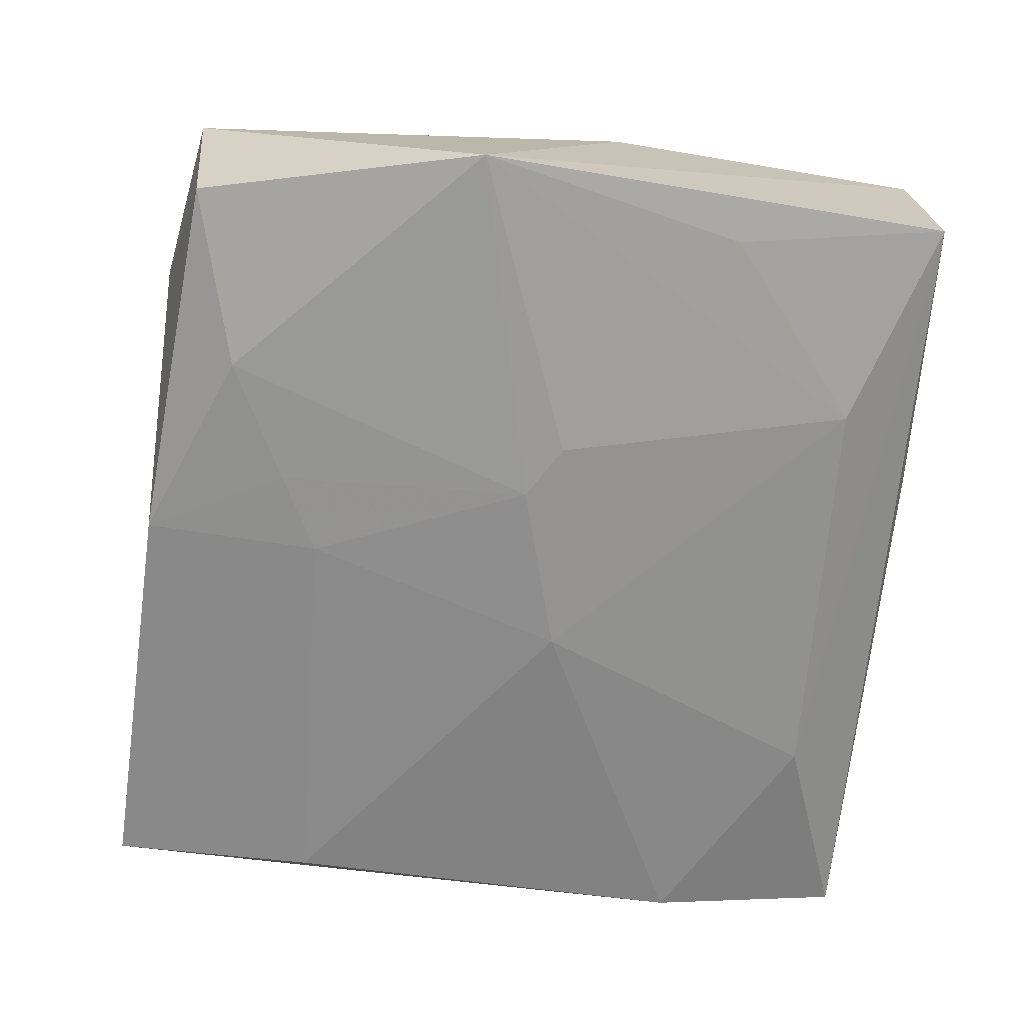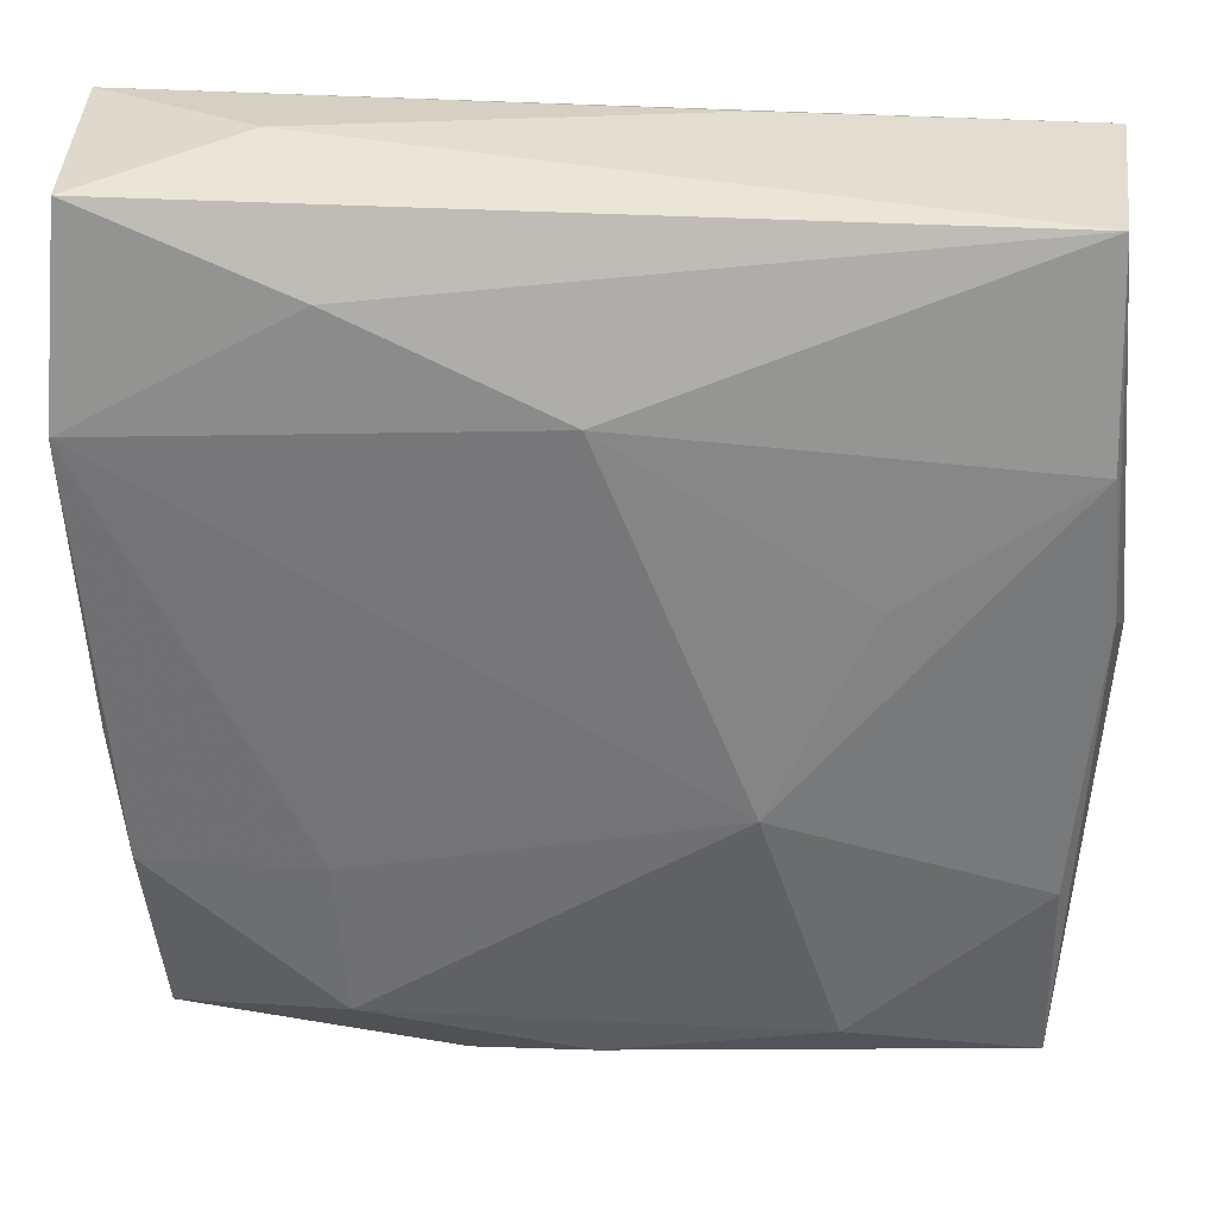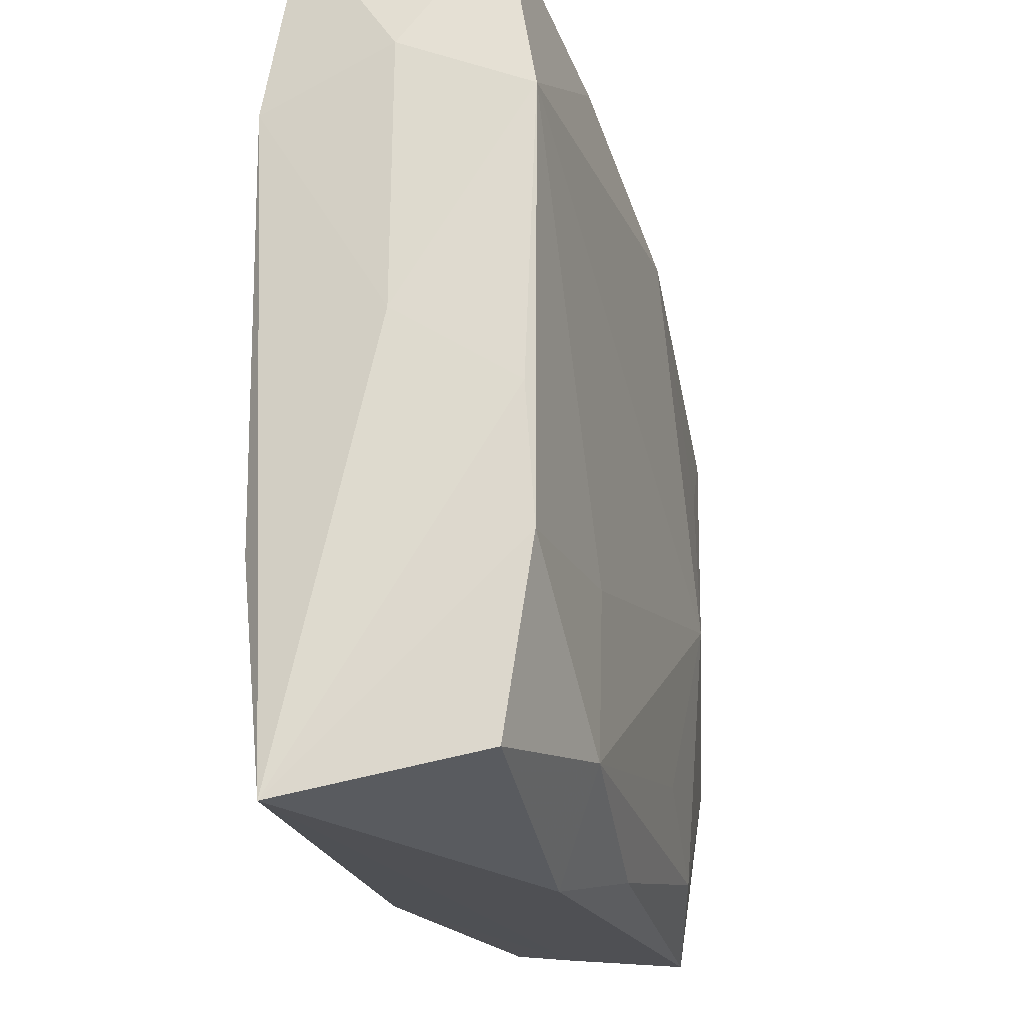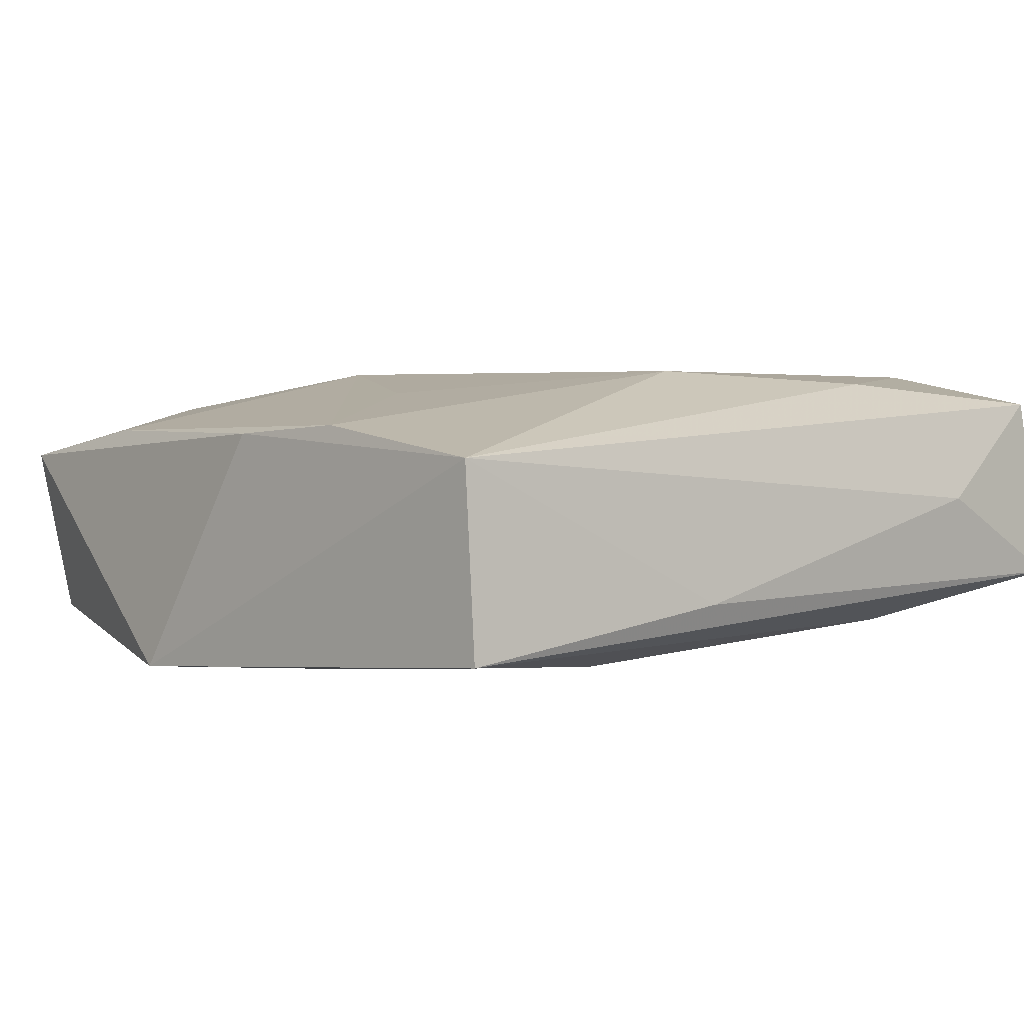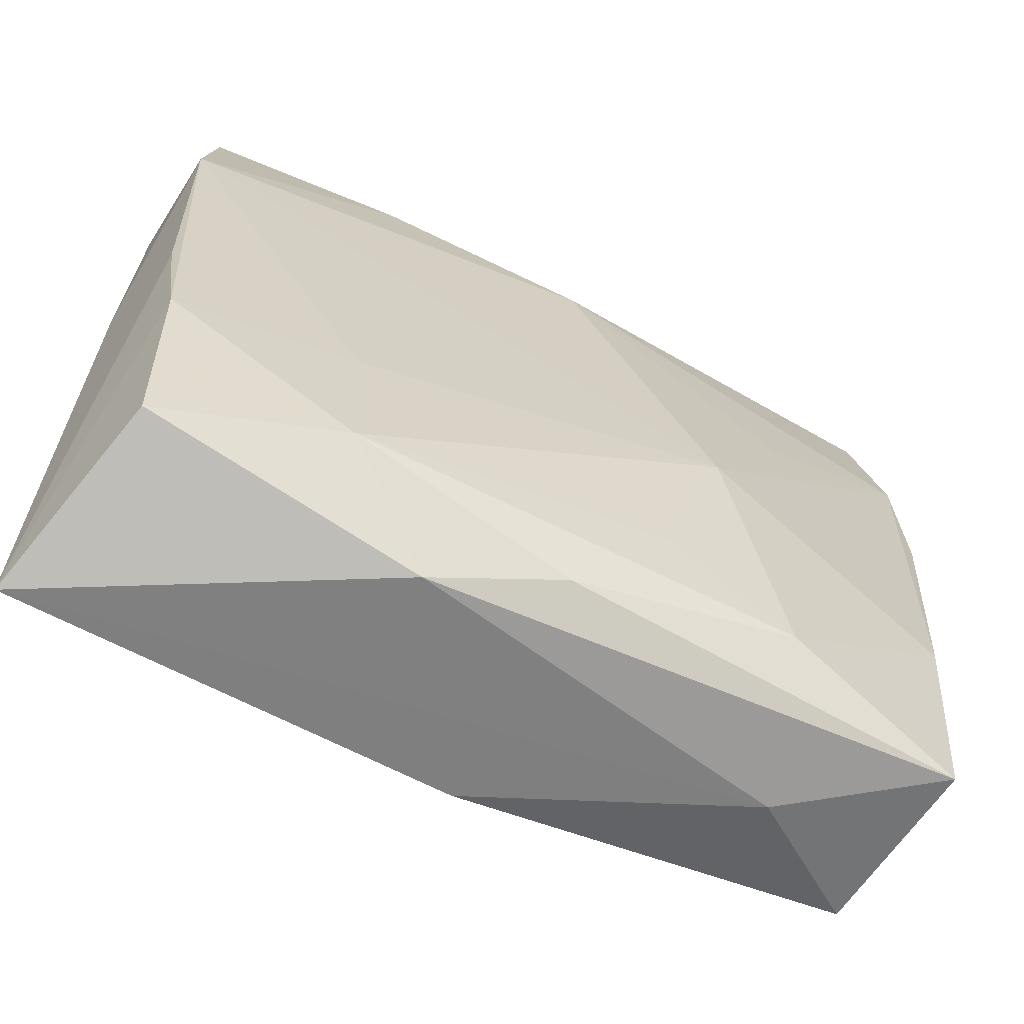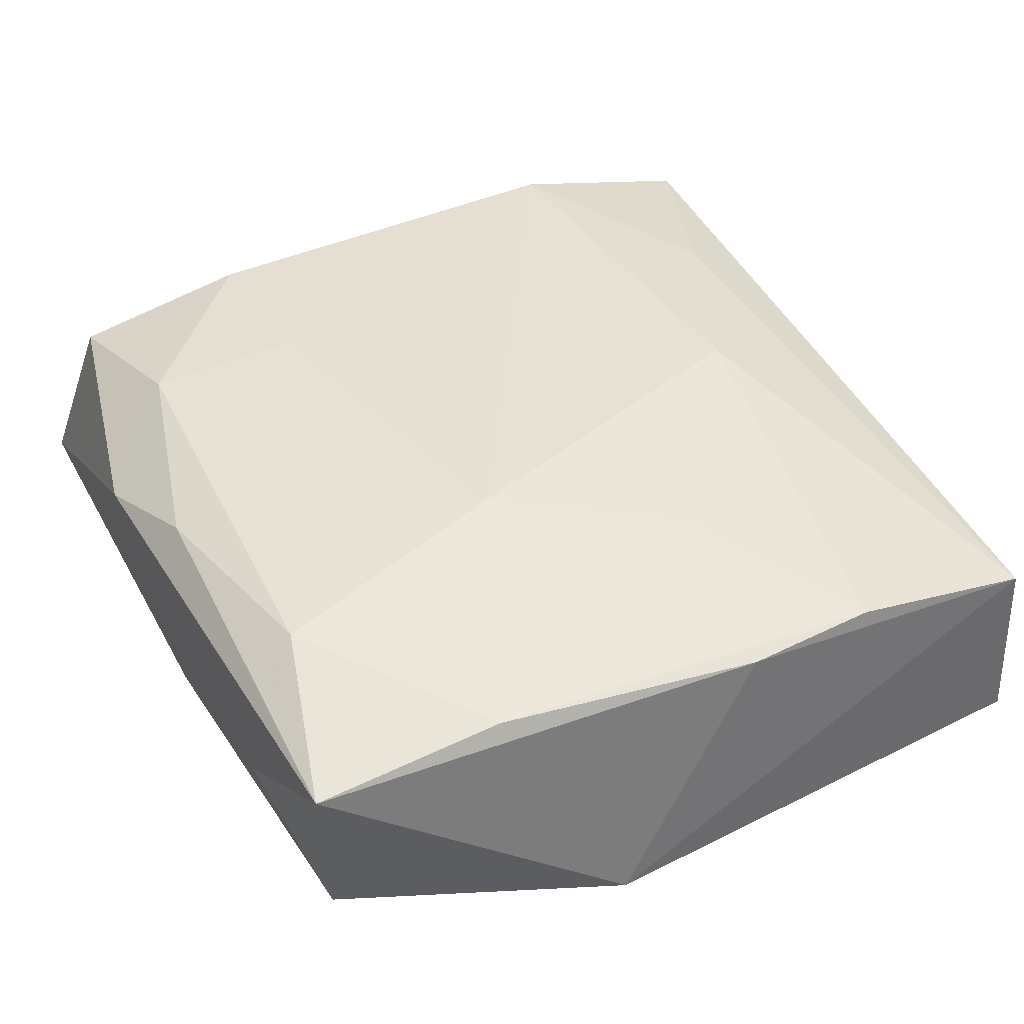
<metadata>
{"format":"obj","ext":"obj","renderer":"f3d","projection":"perspective","resolution":1024,"background":"white","views":[{"elev":-69.1,"azim":84.7,"up":"+Z"},{"elev":31.5,"azim":8.4,"up":"+Y"},{"elev":-23.8,"azim":-72.3,"up":"+Y"},{"elev":2.3,"azim":139.6,"up":"+Z"},{"elev":-67.4,"azim":-23.2,"up":"+Y"},{"elev":39.0,"azim":65.9,"up":"+Z"}]}
</metadata>
<code>
v -0.01298 0.02045 -0.007053
v 0.02611 0.004327 0.005332
v -0.01175 0.01997 0.008546
v 0.006241 -0.01723 0.008058
v 0.009628 -0.006323 0.009312
v -0.02478 0.01248 0.009312
v 0.02473 -0.01198 0.005507
v 0.004834 -0.01596 -0.008438
v -0.02595 0.01587 0.001657
v 0.02475 0.02468 -0.007202
v 0.01217 -0.01956 -0.008395
v -0.004889 0.002667 -0.009148
v 0.0001952 -0.02471 -0.007189
v -0.02404 -0.004682 0.008354
v -0.01185 -0.02133 0.008621
v 0.01404 -0.02107 0.006976
v -0.02557 0.02484 -0.004166
v 0.006959 0.02526 -0.004707
v -0.02507 -0.01301 -0.006145
v 0.02476 -0.02356 0.00373
v 0.005559 -7.749e-05 -0.009669
v 0.01221 0.02009 -0.008425
v 0.02305 -0.02249 -0.00685
v -0.01378 -0.005495 -0.007734
v 0.02316 0.01177 -0.008489
v 0.001059 -0.02424 0.006594
v -0.02237 -0.02349 0.00659
v 2.45e-05 -0.01354 -0.00843
v 0.0009052 0.01488 0.009312
v -0.02411 0.02406 0.007259
v 0.008824 0.00203 -0.009719
v 0.01589 -0.02477 -0.001183
v -0.02583 -0.0262 -0.004558
v -0.02598 -0.0003906 0.001577
v -0.02598 0.01267 -0.006168
v -0.01564 0.02544 0.001057
v -0.006301 -0.02646 0.004691
v 0.0249 0.02407 0.004079
v -0.02308 -0.01254 0.008613
v 0.02736 -0.004589 -0.009396
v 0.0254 0.01239 0.005845
v 0.01519 0.005353 0.007852
v -0.01242 -0.01186 0.009029
f 34 33 14
f 14 6 34
f 12 1 22
f 22 1 10
f 36 30 38
f 38 18 36
f 10 18 38
f 38 40 10
f 33 27 39
f 39 14 33
f 6 14 39
f 24 19 12
f 35 33 34
f 35 19 33
f 35 1 12
f 12 19 35
f 12 22 31
f 22 40 31
f 25 22 10
f 10 40 25
f 25 40 22
f 23 20 32
f 40 20 23
f 29 6 5
f 26 20 16
f 40 38 2
f 2 20 40
f 34 6 9
f 9 35 34
f 6 30 9
f 12 31 21
f 21 31 40
f 13 32 33
f 13 23 32
f 33 19 13
f 38 29 41
f 41 2 38
f 3 38 30
f 3 29 38
f 3 30 6
f 6 29 3
f 15 39 27
f 15 26 16
f 32 20 37
f 20 26 37
f 33 32 37
f 37 27 33
f 37 15 27
f 26 15 37
f 20 2 7
f 5 16 7
f 16 20 7
f 7 41 5
f 2 41 7
f 17 9 30
f 35 9 17
f 17 30 36
f 1 35 17
f 36 18 17
f 10 1 17
f 17 18 10
f 11 21 40
f 40 23 11
f 23 13 11
f 19 24 28
f 28 13 19
f 28 24 12
f 12 21 28
f 42 29 5
f 5 41 42
f 42 41 29
f 43 15 5
f 5 6 43
f 6 39 43
f 39 15 43
f 4 16 5
f 5 15 4
f 4 15 16
f 8 11 13
f 13 28 8
f 21 11 8
f 8 28 21

</code>
